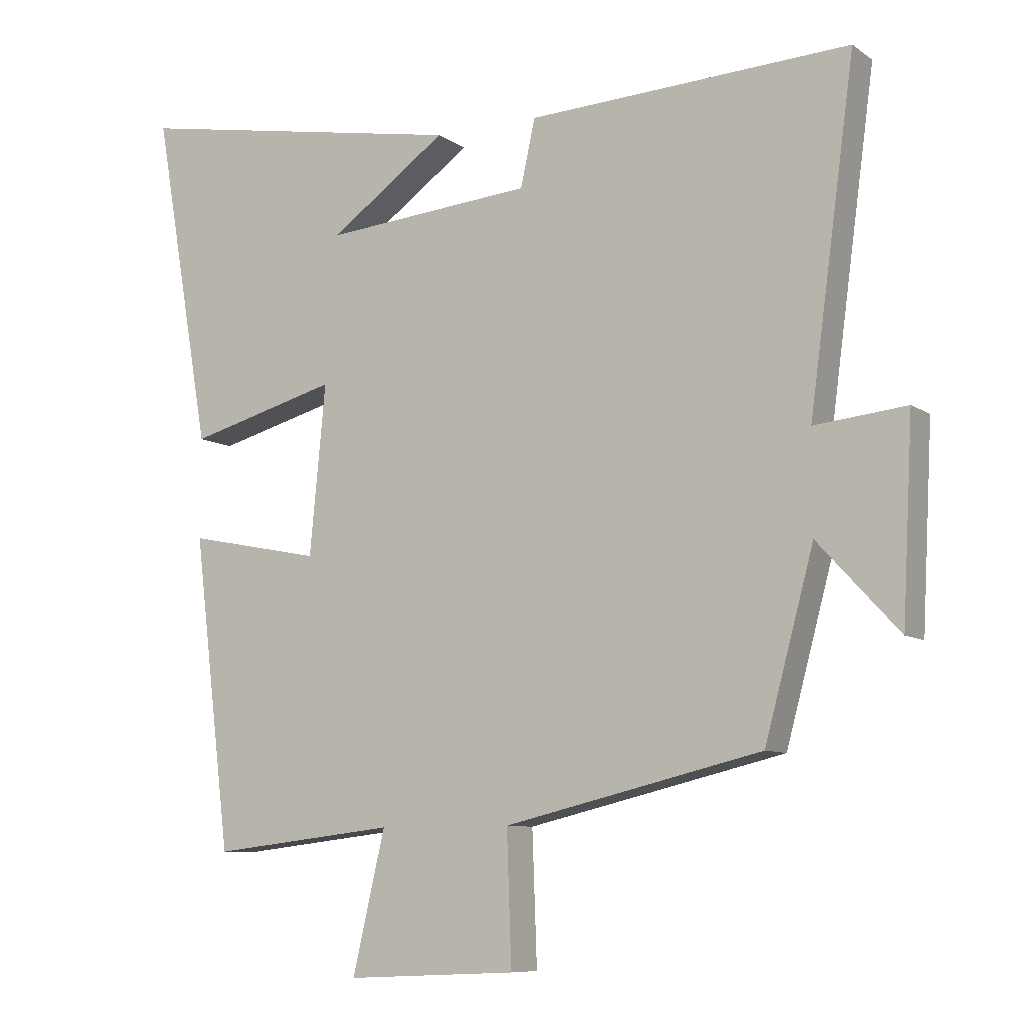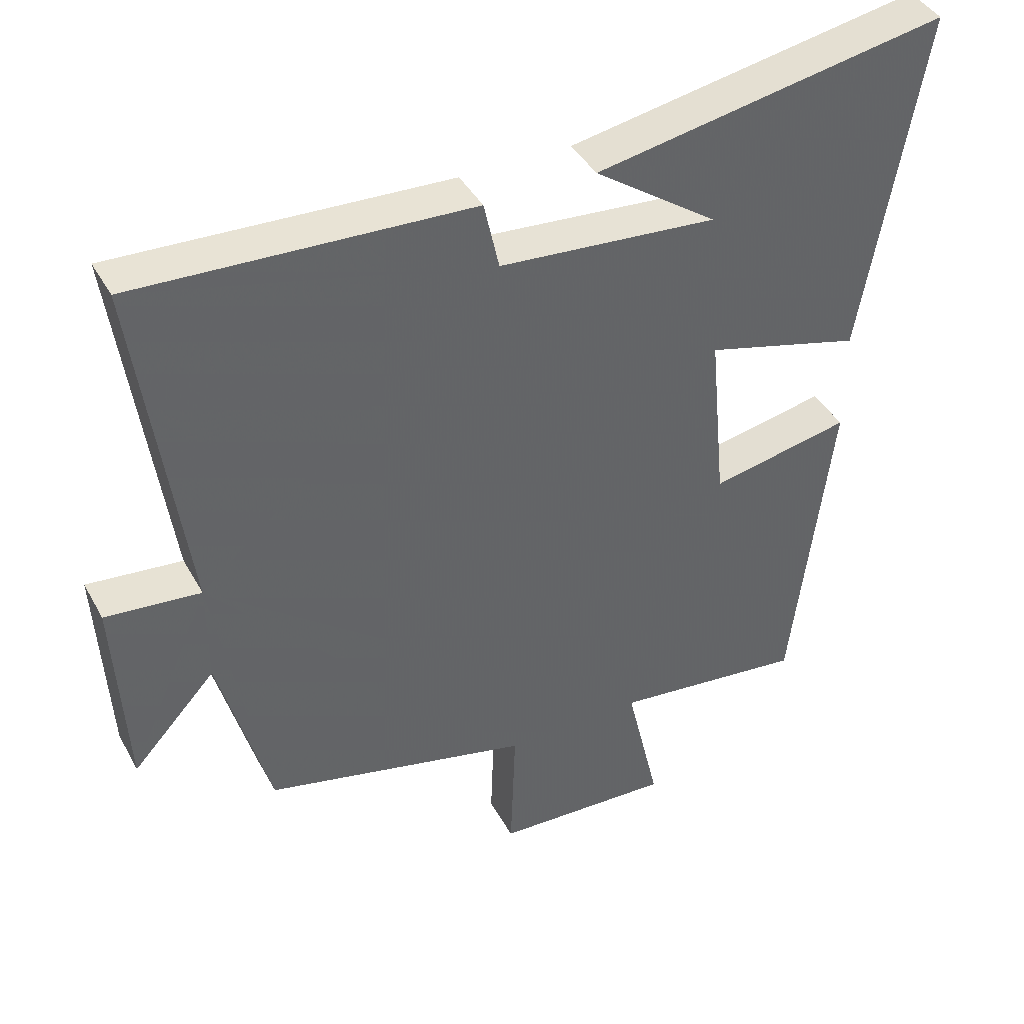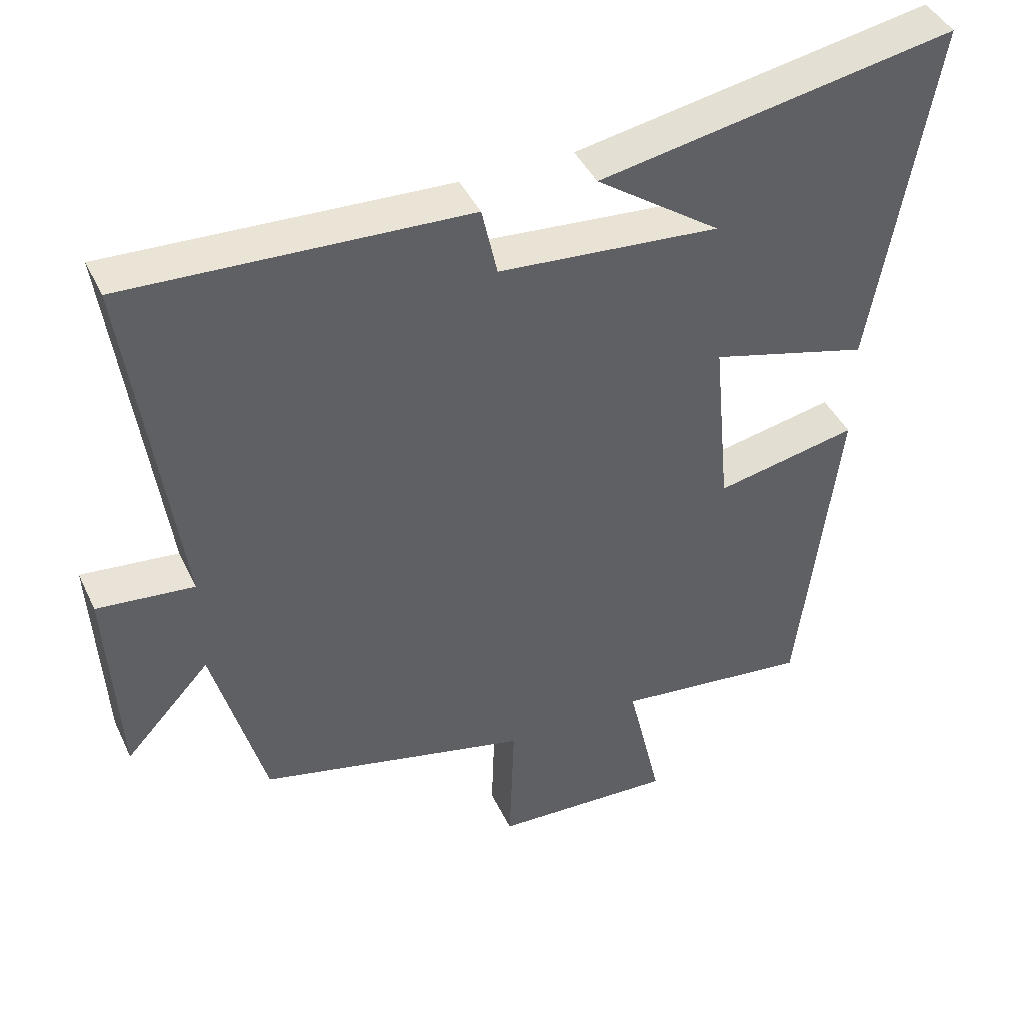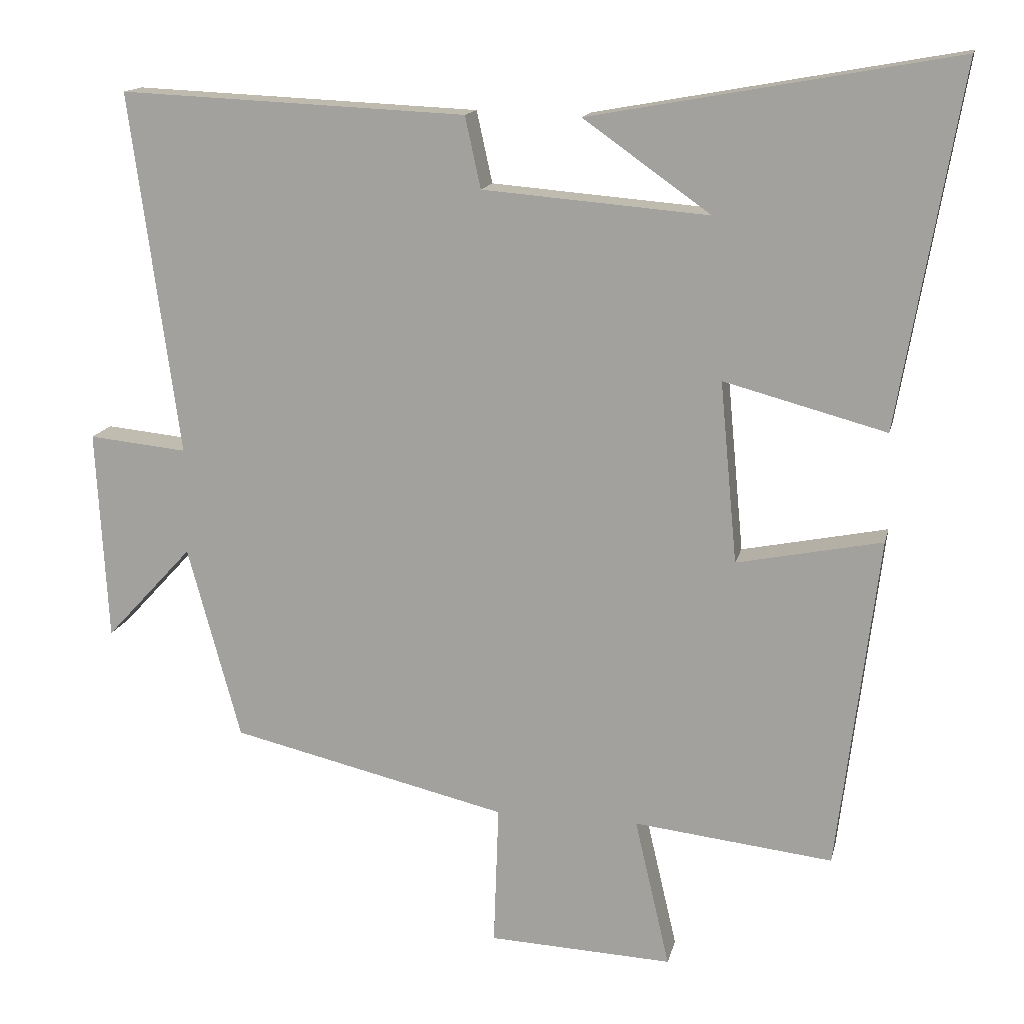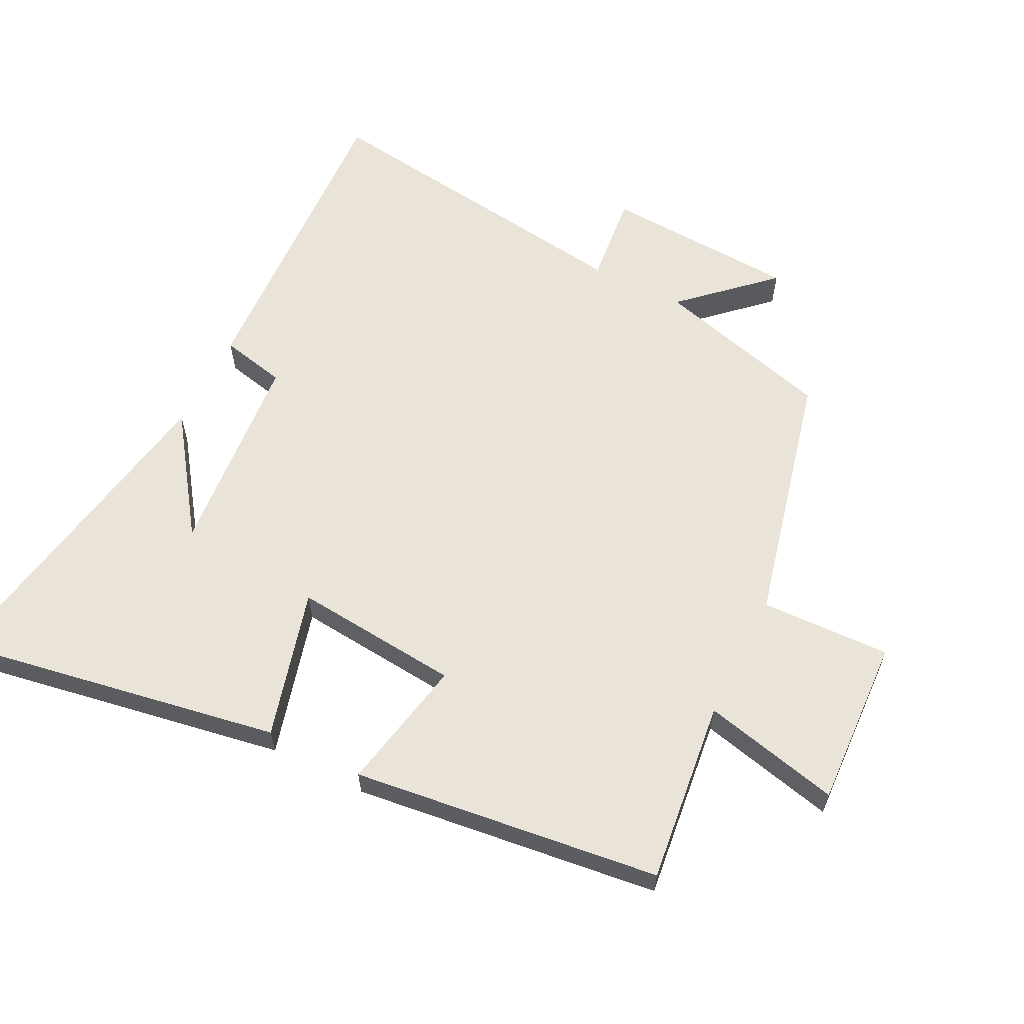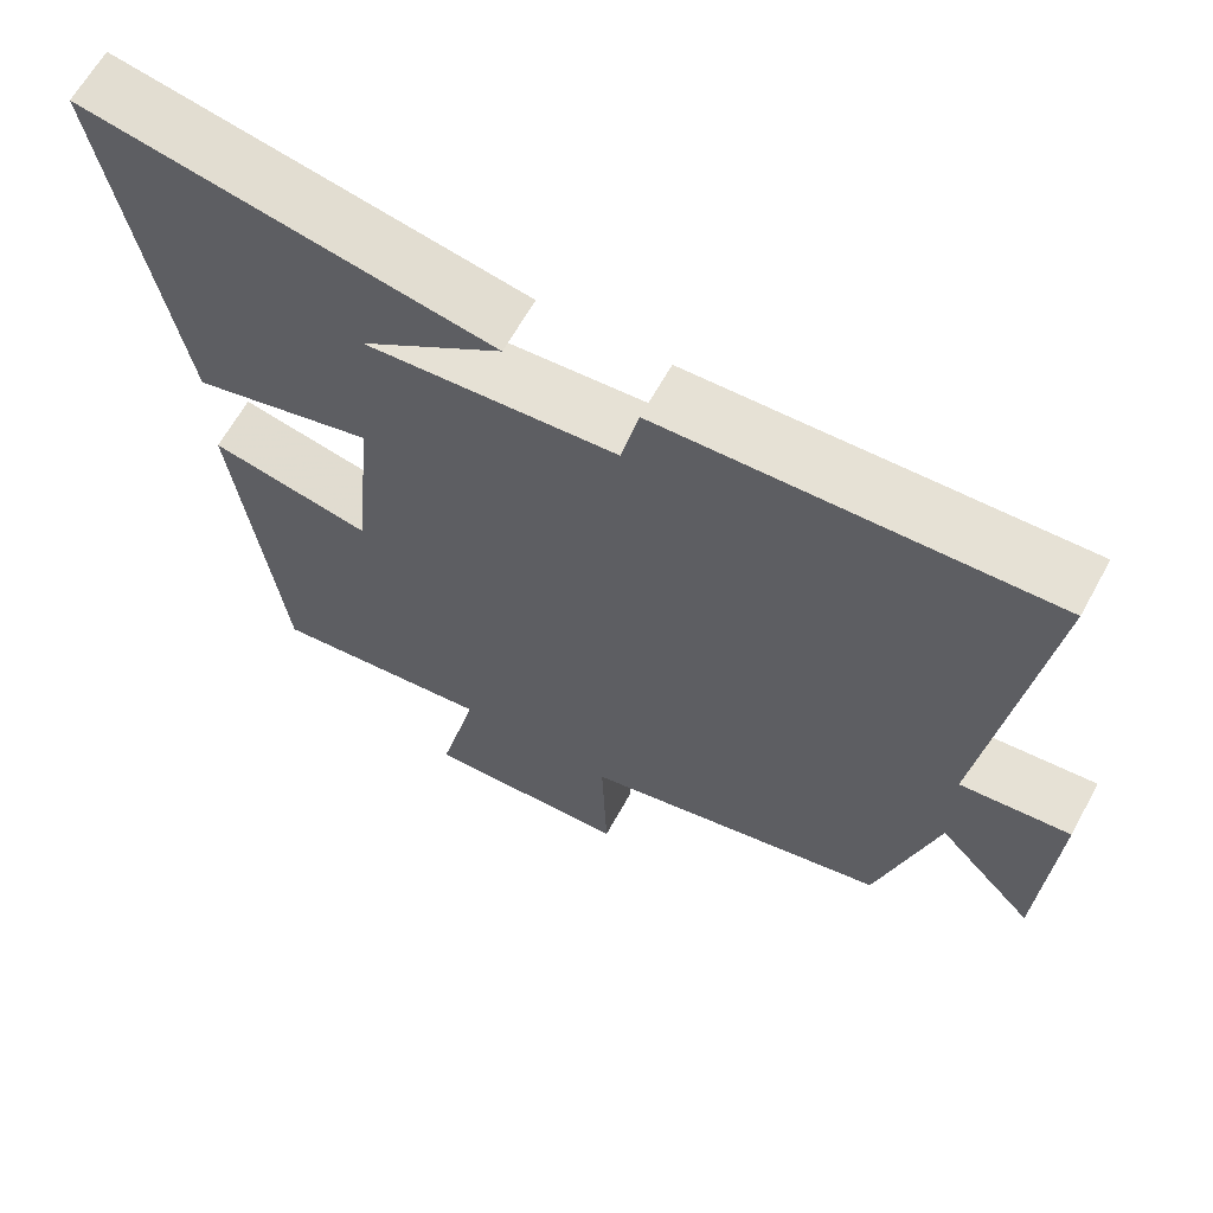
<metadata>
{"format":"obj","ext":"obj","renderer":"f3d","projection":"perspective","resolution":1024,"background":"white","views":[{"elev":-8.7,"azim":-149.7,"up":"+Z"},{"elev":41.3,"azim":-26.7,"up":"+Z"},{"elev":42.7,"azim":-24.0,"up":"+Z"},{"elev":14.7,"azim":12.4,"up":"+Z"},{"elev":61.0,"azim":116.6,"up":"+Y"},{"elev":64.1,"azim":-151.2,"up":"+Z"}]}
</metadata>
<code>
v 0.443 0.07 -0.532
v 0.164 0.07 -0.5
v 0.213 0.07 -0.71
v -0.045 0.07 -0.698
v -0.038 0.07 -0.5
v -0.426 0.07 -0.408
v -0.5 0.07 -0.136
v -0.622 0.07 -0.268
v -0.638 0.07 0.028
v -0.5 0.07 0.014
v -0.569 0.07 0.522
v -0.083 0.07 0.5
v -0.061 0.07 0.4
v 0.255 0.07 0.374
v 0.077 0.07 0.5
v 0.587 0.07 0.592
v 0.5 0.07 0.089
v 0.273 0.07 0.15
v 0.297 0.07 -0.104
v 0.5 0.07 -0.063
v 0.443 0 -0.532
v 0.164 0 -0.5
v 0.213 0 -0.71
v -0.045 0 -0.698
v -0.038 0 -0.5
v -0.426 0 -0.408
v -0.5 0 -0.136
v -0.622 0 -0.268
v -0.638 0 0.028
v -0.5 0 0.014
v -0.569 0 0.522
v -0.083 0 0.5
v -0.061 0 0.4
v 0.255 0 0.374
v 0.077 0 0.5
v 0.587 0 0.592
v 0.5 0 0.089
v 0.273 0 0.15
v 0.297 0 -0.104
v 0.5 0 -0.063
f 19 20 1 2
f 18 19 2
f 16 17 18
f 14 15 16
f 14 16 18
f 13 14 18 2
f 10 11 12 13
f 7 8 9 10
f 5 6 7 10
f 5 10 13 2
f 2 3 4 5
f 22 21 40 39
f 22 39 38
f 38 37 36
f 36 35 34
f 38 36 34
f 22 38 34 33
f 33 32 31 30
f 30 29 28 27
f 30 27 26 25
f 22 33 30 25
f 25 24 23 22
f 1 21 22 2
f 2 22 23 3
f 3 23 24 4
f 4 24 25 5
f 5 25 26 6
f 6 26 27 7
f 7 27 28 8
f 8 28 29 9
f 9 29 30 10
f 10 30 31 11
f 11 31 32 12
f 12 32 33 13
f 13 33 34 14
f 14 34 35 15
f 15 35 36 16
f 16 36 37 17
f 17 37 38 18
f 18 38 39 19
f 19 39 40 20
f 20 40 21 1

</code>
